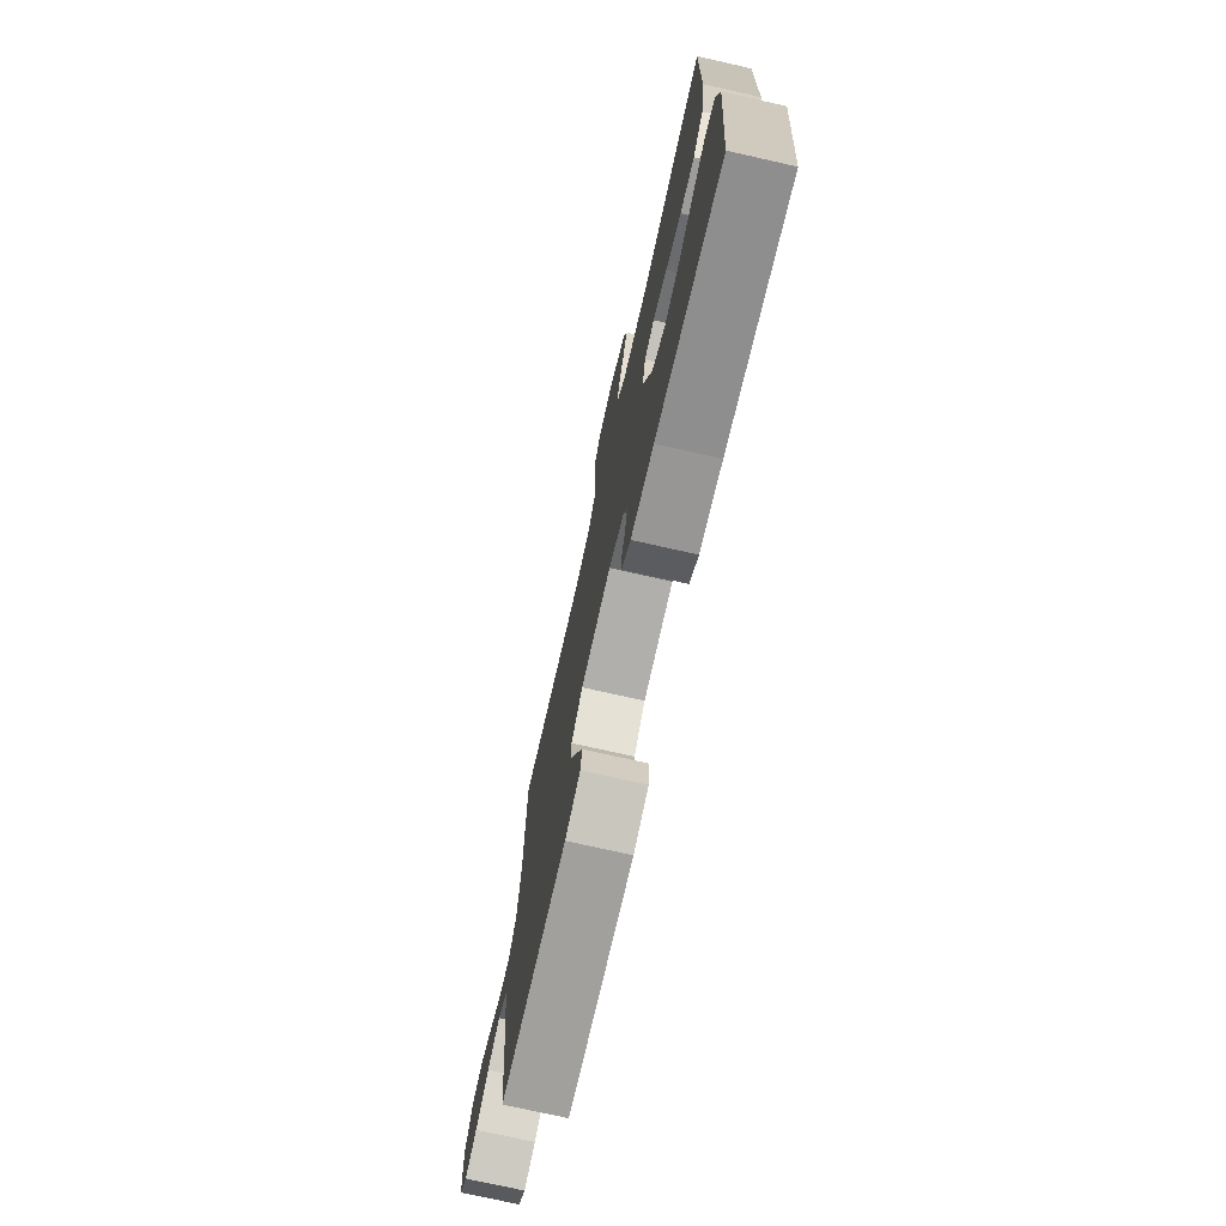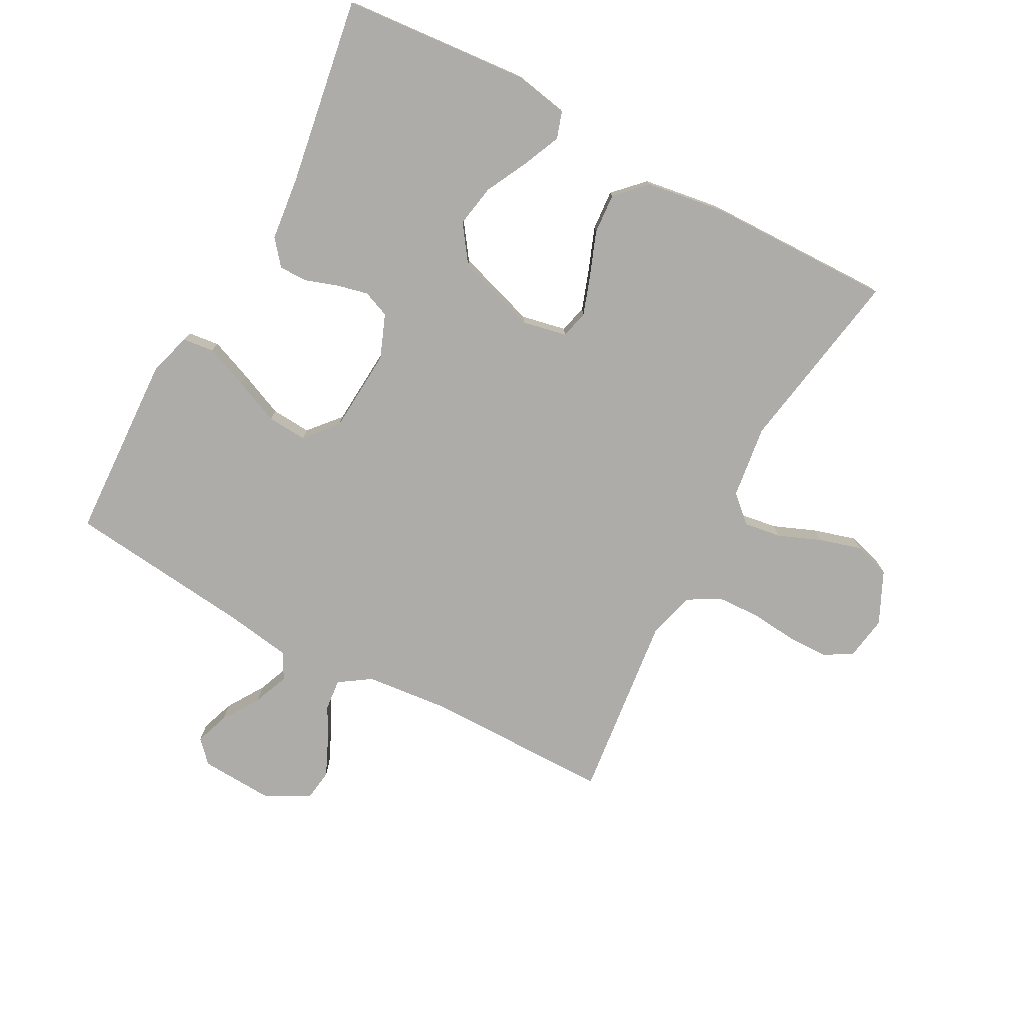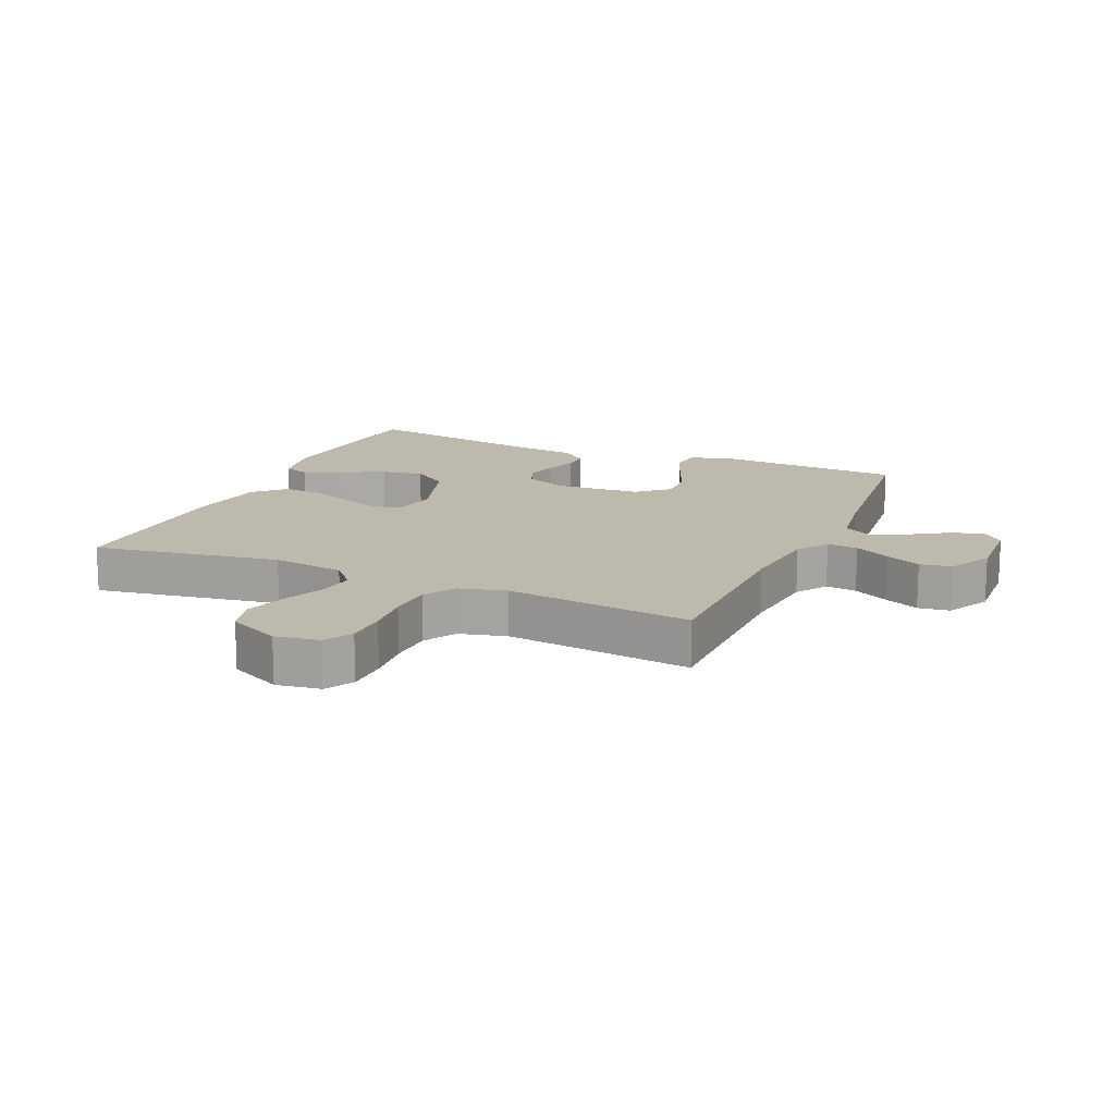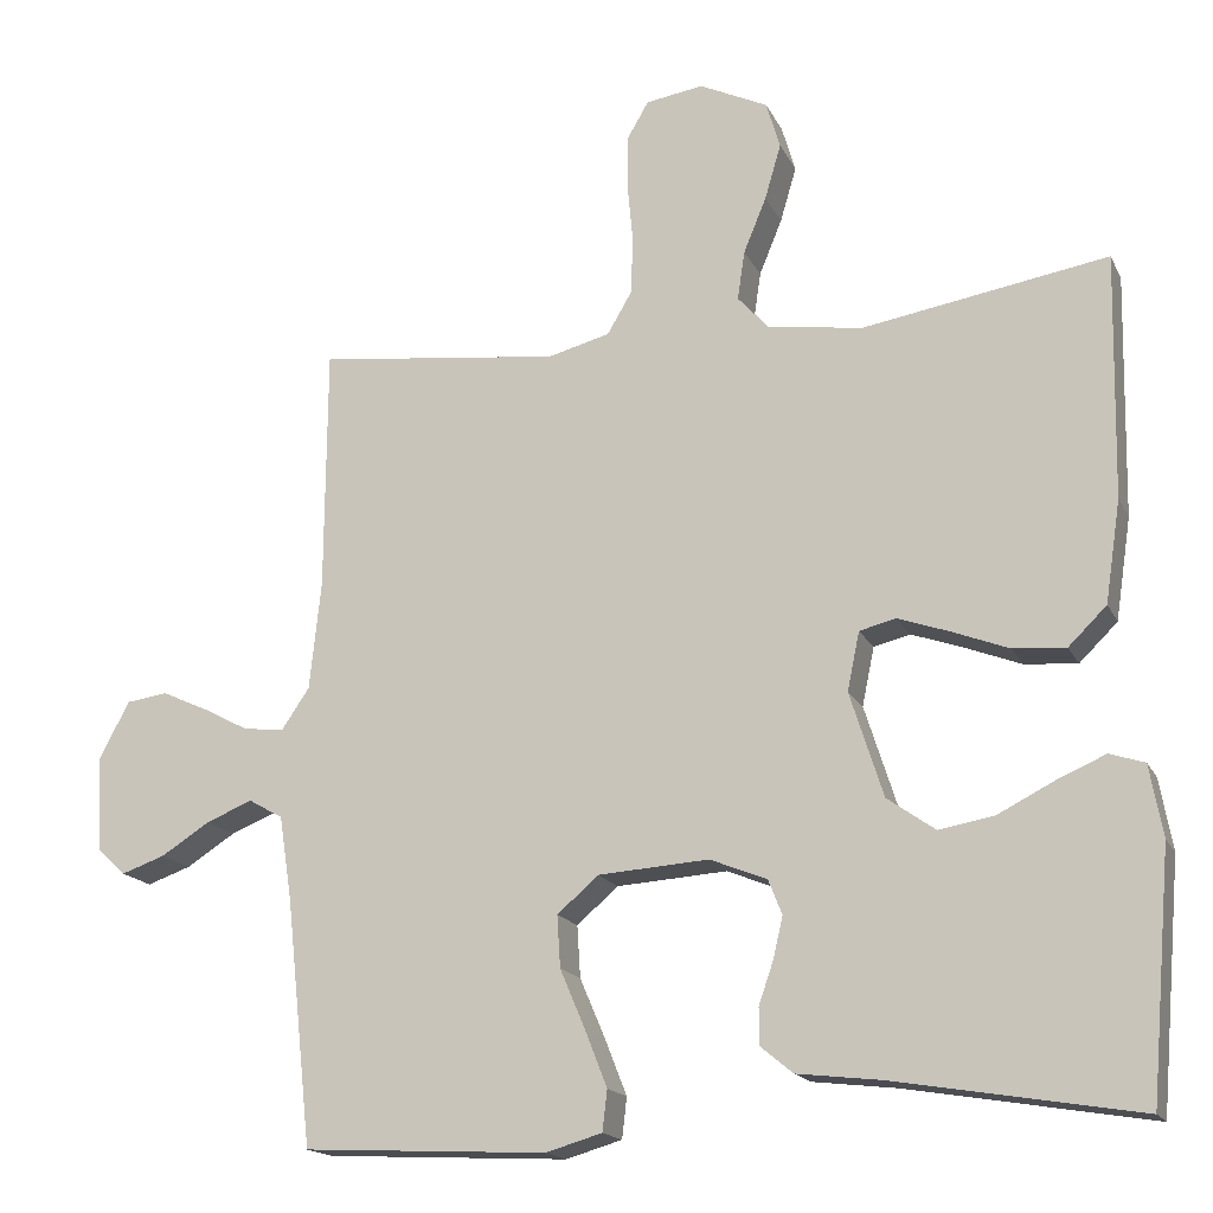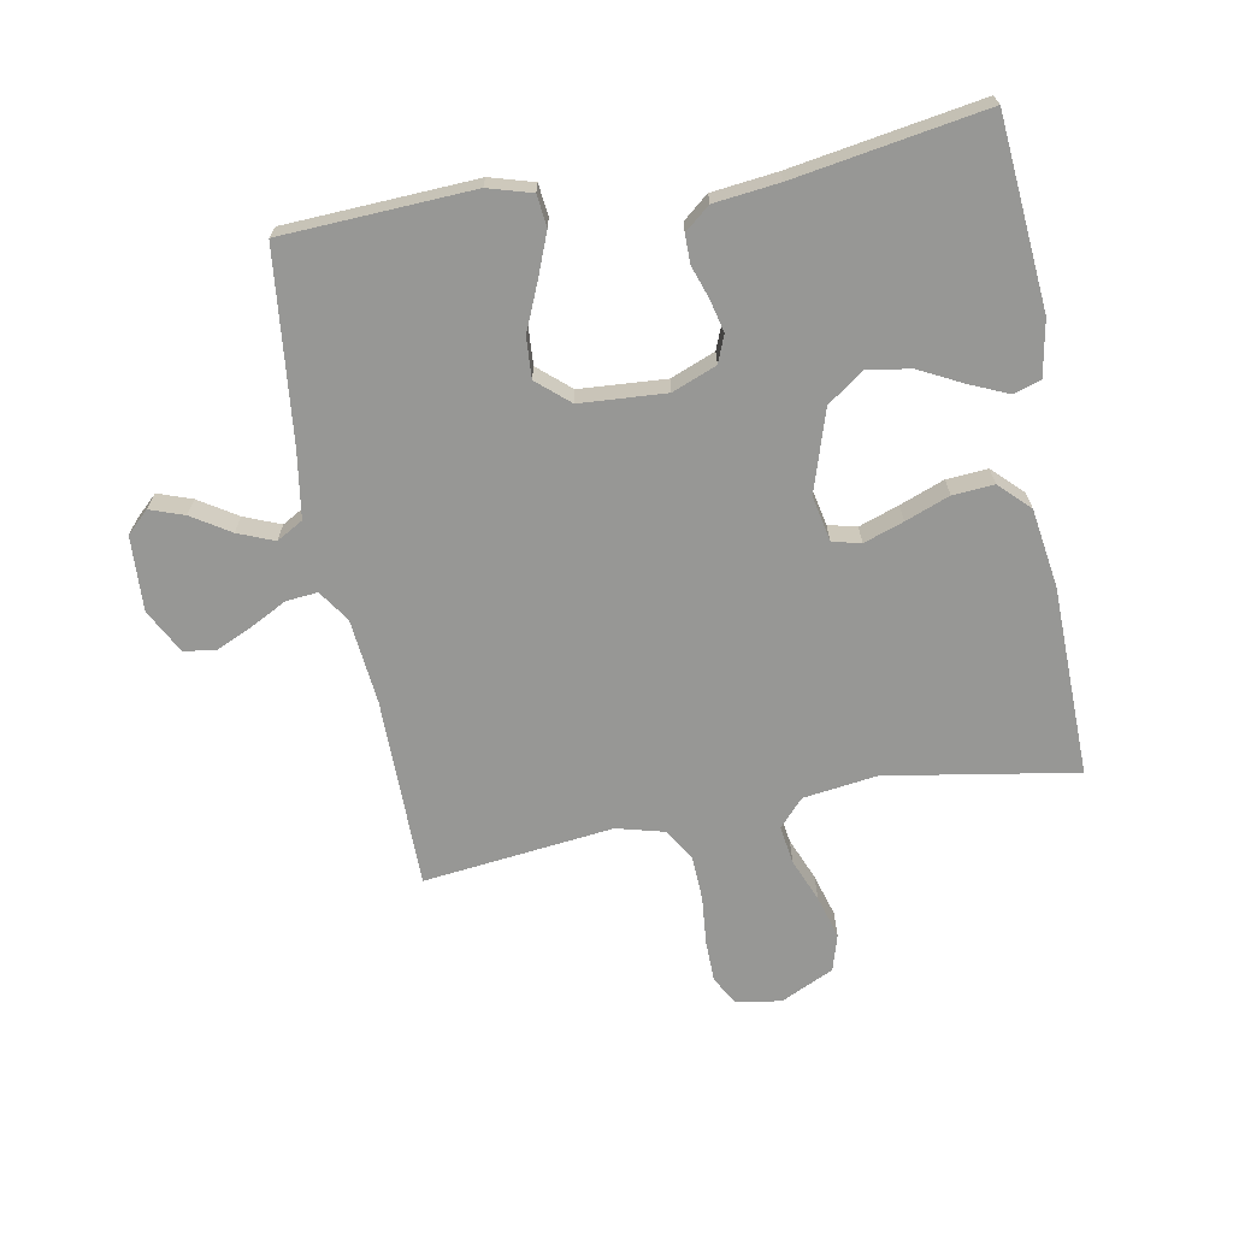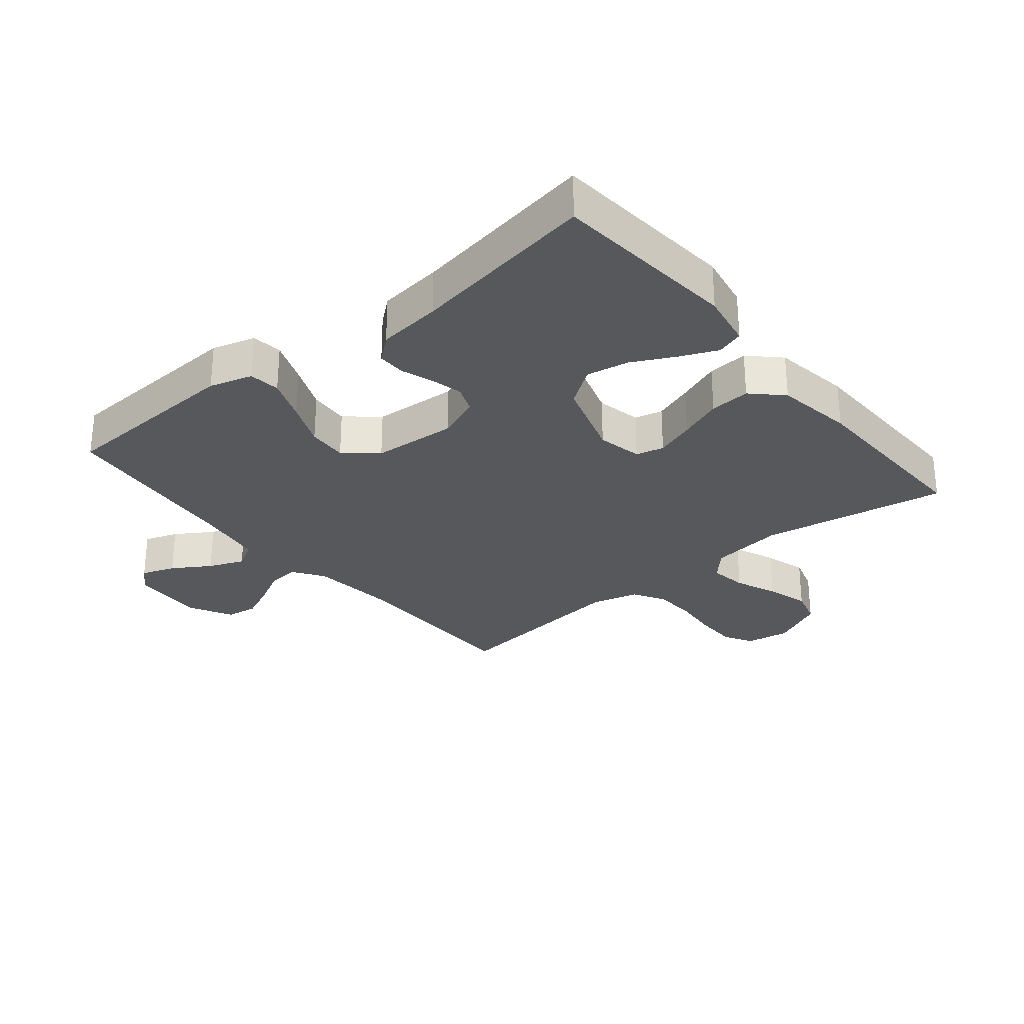
<metadata>
{"format":"obj","ext":"obj","renderer":"f3d","projection":"perspective","resolution":1024,"background":"white","views":[{"elev":-74.5,"azim":-102.7,"up":"+Z"},{"elev":-76.8,"azim":-118.4,"up":"+Y"},{"elev":15.0,"azim":23.7,"up":"+Y"},{"elev":-16.9,"azim":-160.9,"up":"+Z"},{"elev":-68.1,"azim":-169.6,"up":"+Y"},{"elev":-28.7,"azim":-140.6,"up":"+Y"}]}
</metadata>
<code>
v 0.5 0.07 -0.5
v 0.2 0.07 -0.515
v 0.131 0.07 -0.495
v 0.125 0.07 -0.445
v 0.152 0.07 -0.376
v 0.183 0.07 -0.303
v 0.187 0.07 -0.239
v 0.136 0.07 -0.195
v 0 0.07 -0.186
v -0.07 0.07 -0.214
v -0.087 0.07 -0.257
v -0.075 0.07 -0.308
v -0.057 0.07 -0.36
v -0.057 0.07 -0.405
v -0.097 0.07 -0.438
v -0.2 0.07 -0.45
v -0.5 0.07 -0.5
v -0.526 0.07 -0.2
v -0.51 0.07 -0.112
v -0.467 0.07 -0.098
v -0.407 0.07 -0.124
v -0.338 0.07 -0.159
v -0.27 0.07 -0.171
v -0.211 0.07 -0.129
v -0.17 0.07 0
v -0.185 0.07 0.072
v -0.23 0.07 0.083
v -0.293 0.07 0.061
v -0.363 0.07 0.034
v -0.428 0.07 0.029
v -0.475 0.07 0.075
v -0.494 0.07 0.2
v -0.5 0.07 0.5
v -0.2 0.07 0.45
v -0.083 0.07 0.466
v -0.044 0.07 0.509
v -0.053 0.07 0.569
v -0.081 0.07 0.637
v -0.101 0.07 0.705
v -0.084 0.07 0.763
v 0 0.07 0.803
v 0.071 0.07 0.792
v 0.097 0.07 0.747
v 0.098 0.07 0.68
v 0.091 0.07 0.606
v 0.094 0.07 0.536
v 0.124 0.07 0.485
v 0.2 0.07 0.465
v 0.5 0.07 0.5
v 0.502 0.07 0.2
v 0.516 0.07 0.066
v 0.55 0.07 0.016
v 0.6 0.07 0.021
v 0.657 0.07 0.051
v 0.714 0.07 0.077
v 0.765 0.07 0.07
v 0.802 0.07 0
v 0.796 0.07 -0.118
v 0.761 0.07 -0.151
v 0.707 0.07 -0.132
v 0.647 0.07 -0.094
v 0.59 0.07 -0.071
v 0.548 0.07 -0.095
v 0.532 0.07 -0.2
v 0.5 0 -0.5
v 0.2 0 -0.515
v 0.131 0 -0.495
v 0.125 0 -0.445
v 0.152 0 -0.376
v 0.183 0 -0.303
v 0.187 0 -0.239
v 0.136 0 -0.195
v 0 0 -0.186
v -0.07 0 -0.214
v -0.087 0 -0.257
v -0.075 0 -0.308
v -0.057 0 -0.36
v -0.057 0 -0.405
v -0.097 0 -0.438
v -0.2 0 -0.45
v -0.5 0 -0.5
v -0.526 0 -0.2
v -0.51 0 -0.112
v -0.467 0 -0.098
v -0.407 0 -0.124
v -0.338 0 -0.159
v -0.27 0 -0.171
v -0.211 0 -0.129
v -0.17 0 0
v -0.185 0 0.072
v -0.23 0 0.083
v -0.293 0 0.061
v -0.363 0 0.034
v -0.428 0 0.029
v -0.475 0 0.075
v -0.494 0 0.2
v -0.5 0 0.5
v -0.2 0 0.45
v -0.083 0 0.466
v -0.044 0 0.509
v -0.053 0 0.569
v -0.081 0 0.637
v -0.101 0 0.705
v -0.084 0 0.763
v 0 0 0.803
v 0.071 0 0.792
v 0.097 0 0.747
v 0.098 0 0.68
v 0.091 0 0.606
v 0.094 0 0.536
v 0.124 0 0.485
v 0.2 0 0.465
v 0.5 0 0.5
v 0.502 0 0.2
v 0.516 0 0.066
v 0.55 0 0.016
v 0.6 0 0.021
v 0.657 0 0.051
v 0.714 0 0.077
v 0.765 0 0.07
v 0.802 0 0
v 0.796 0 -0.118
v 0.761 0 -0.151
v 0.707 0 -0.132
v 0.647 0 -0.094
v 0.59 0 -0.071
v 0.548 0 -0.095
v 0.532 0 -0.2
f 58 59 60 61
f 58 61 62
f 57 58 62
f 56 57 62
f 53 54 55 56
f 53 56 62 63
f 48 49 50
f 47 48 50 51
f 42 43 44 45
f 42 45 46
f 41 42 46
f 40 41 46
f 37 38 39 40
f 37 40 46 47
f 31 32 33 34
f 31 34 35
f 28 29 30 31
f 27 28 31 35
f 26 27 35 36
f 19 20 21 22
f 17 18 19 22
f 16 17 22 23
f 15 16 23 24
f 12 13 14 15
f 11 12 15 24
f 3 4 5 6
f 1 2 3 6
f 64 1 6 7
f 63 64 7 8
f 52 53 63 8
f 51 52 8 9
f 36 37 47 51
f 25 26 36 51
f 25 51 9 10
f 10 11 24 25
f 125 124 123 122
f 126 125 122
f 126 122 121
f 126 121 120
f 120 119 118 117
f 127 126 120 117
f 114 113 112
f 115 114 112 111
f 109 108 107 106
f 110 109 106
f 110 106 105
f 110 105 104
f 104 103 102 101
f 111 110 104 101
f 98 97 96 95
f 99 98 95
f 95 94 93 92
f 99 95 92 91
f 100 99 91 90
f 86 85 84 83
f 86 83 82 81
f 87 86 81 80
f 88 87 80 79
f 79 78 77 76
f 88 79 76 75
f 70 69 68 67
f 70 67 66 65
f 71 70 65 128
f 72 71 128 127
f 72 127 117 116
f 73 72 116 115
f 115 111 101 100
f 115 100 90 89
f 74 73 115 89
f 89 88 75 74
f 1 65 66 2
f 2 66 67 3
f 3 67 68 4
f 4 68 69 5
f 5 69 70 6
f 6 70 71 7
f 7 71 72 8
f 8 72 73 9
f 9 73 74 10
f 10 74 75 11
f 11 75 76 12
f 12 76 77 13
f 13 77 78 14
f 14 78 79 15
f 15 79 80 16
f 16 80 81 17
f 17 81 82 18
f 18 82 83 19
f 19 83 84 20
f 20 84 85 21
f 21 85 86 22
f 22 86 87 23
f 23 87 88 24
f 24 88 89 25
f 25 89 90 26
f 26 90 91 27
f 27 91 92 28
f 28 92 93 29
f 29 93 94 30
f 30 94 95 31
f 31 95 96 32
f 32 96 97 33
f 33 97 98 34
f 34 98 99 35
f 35 99 100 36
f 36 100 101 37
f 37 101 102 38
f 38 102 103 39
f 39 103 104 40
f 40 104 105 41
f 41 105 106 42
f 42 106 107 43
f 43 107 108 44
f 44 108 109 45
f 45 109 110 46
f 46 110 111 47
f 47 111 112 48
f 48 112 113 49
f 49 113 114 50
f 50 114 115 51
f 51 115 116 52
f 52 116 117 53
f 53 117 118 54
f 54 118 119 55
f 55 119 120 56
f 56 120 121 57
f 57 121 122 58
f 58 122 123 59
f 59 123 124 60
f 60 124 125 61
f 61 125 126 62
f 62 126 127 63
f 63 127 128 64
f 64 128 65 1

</code>
